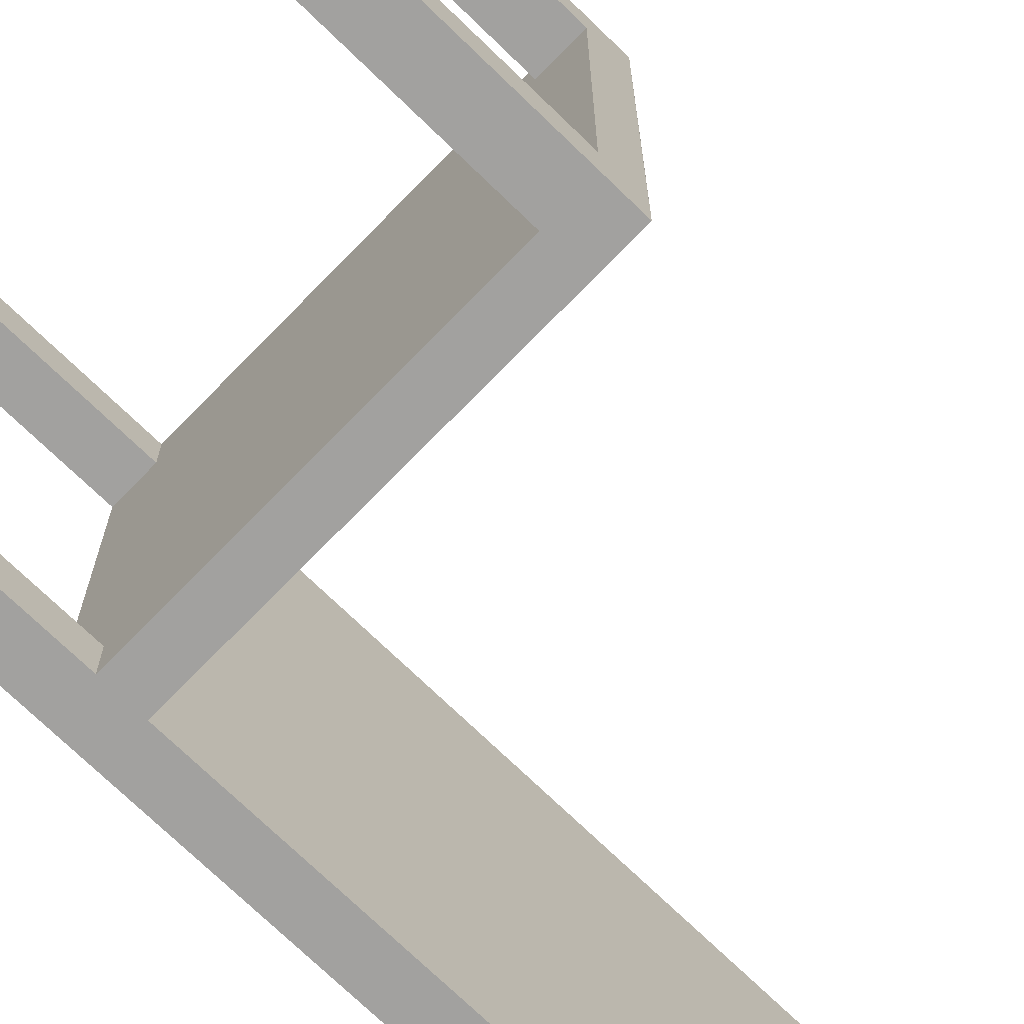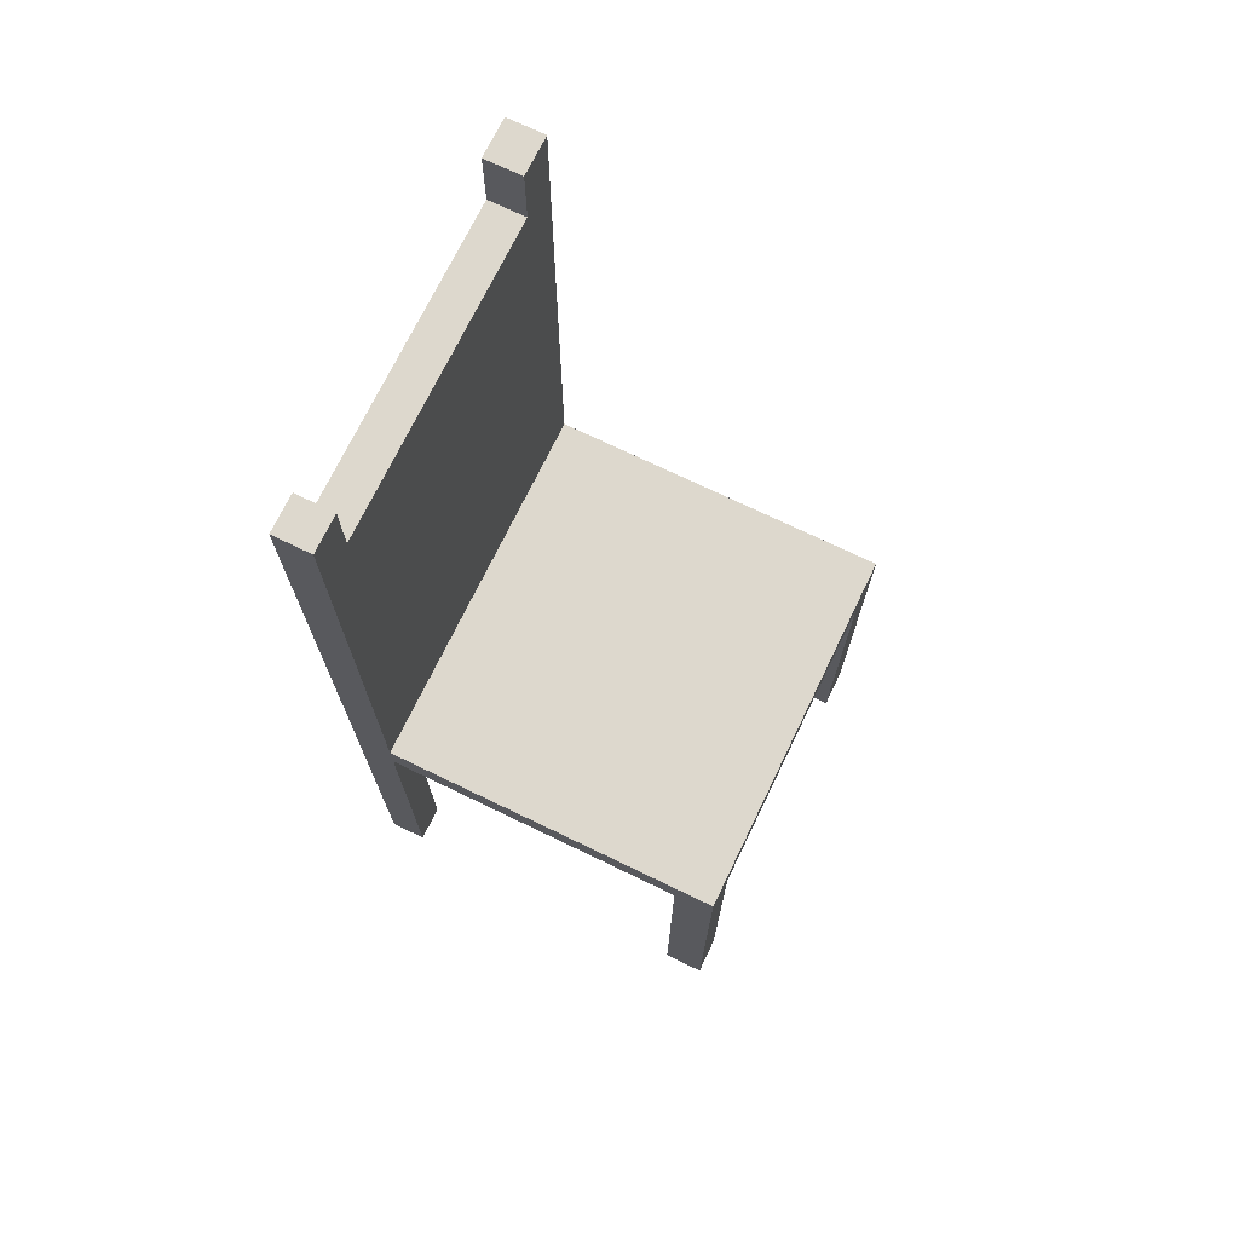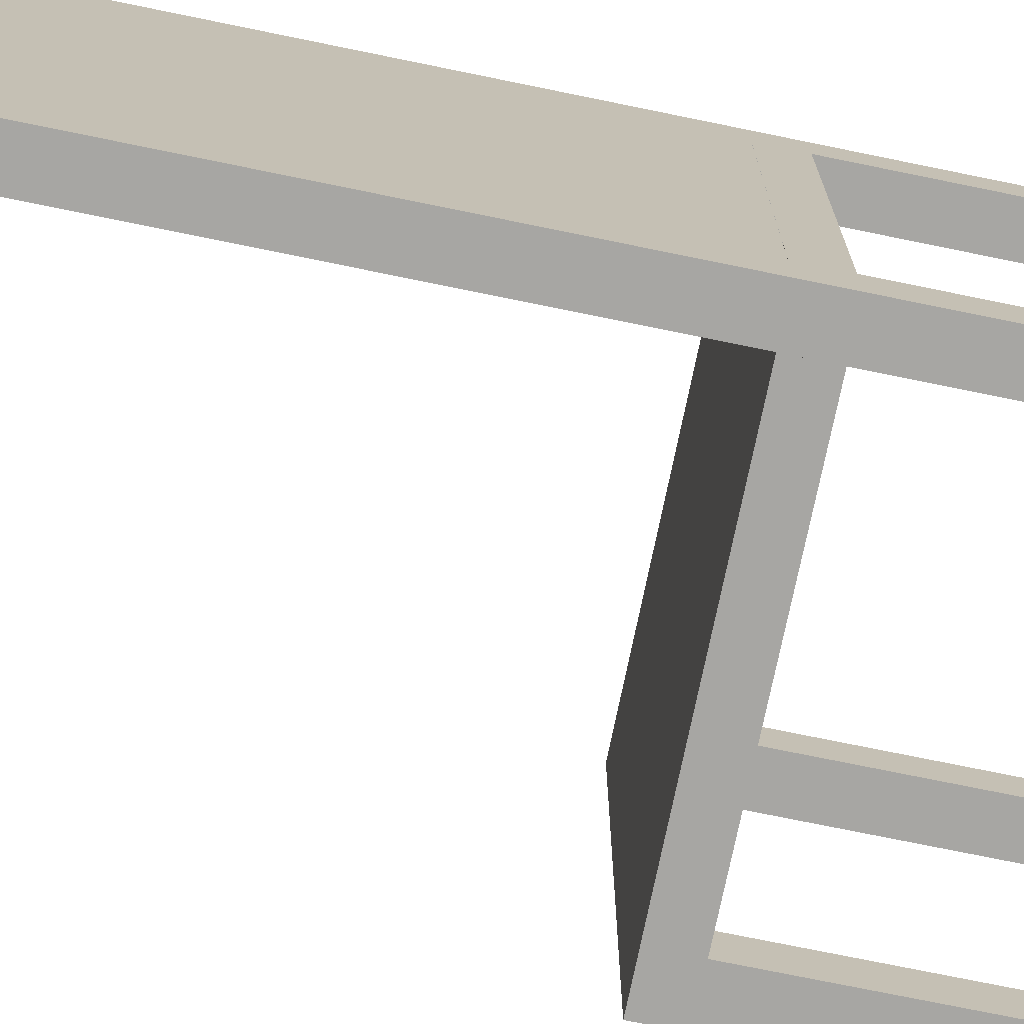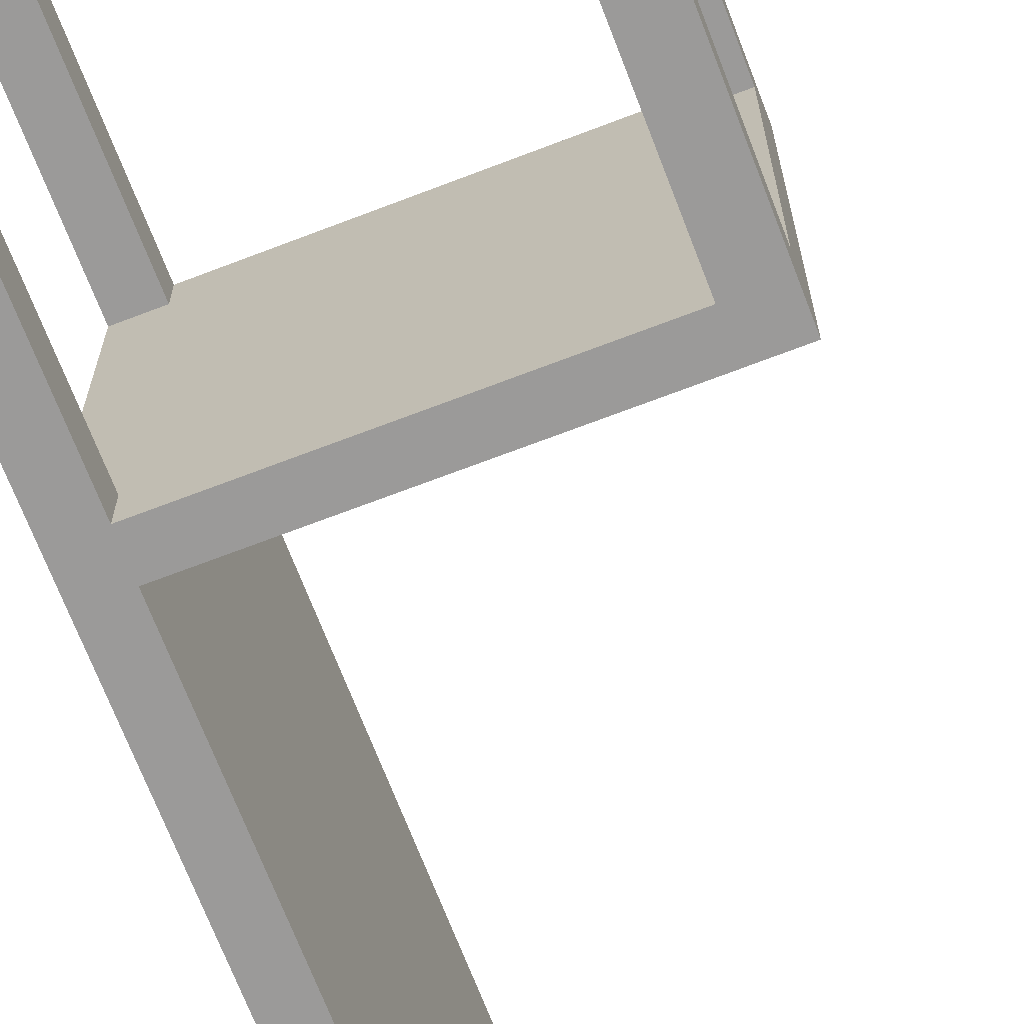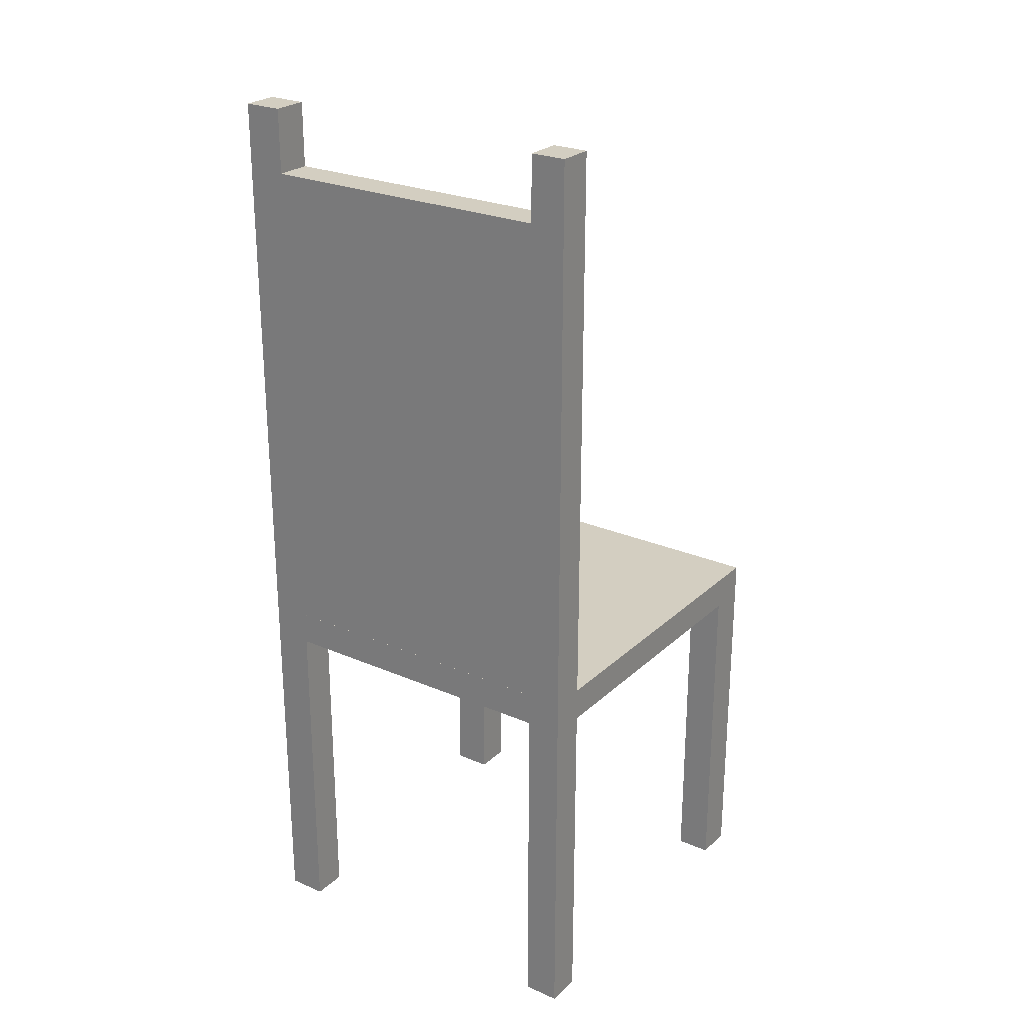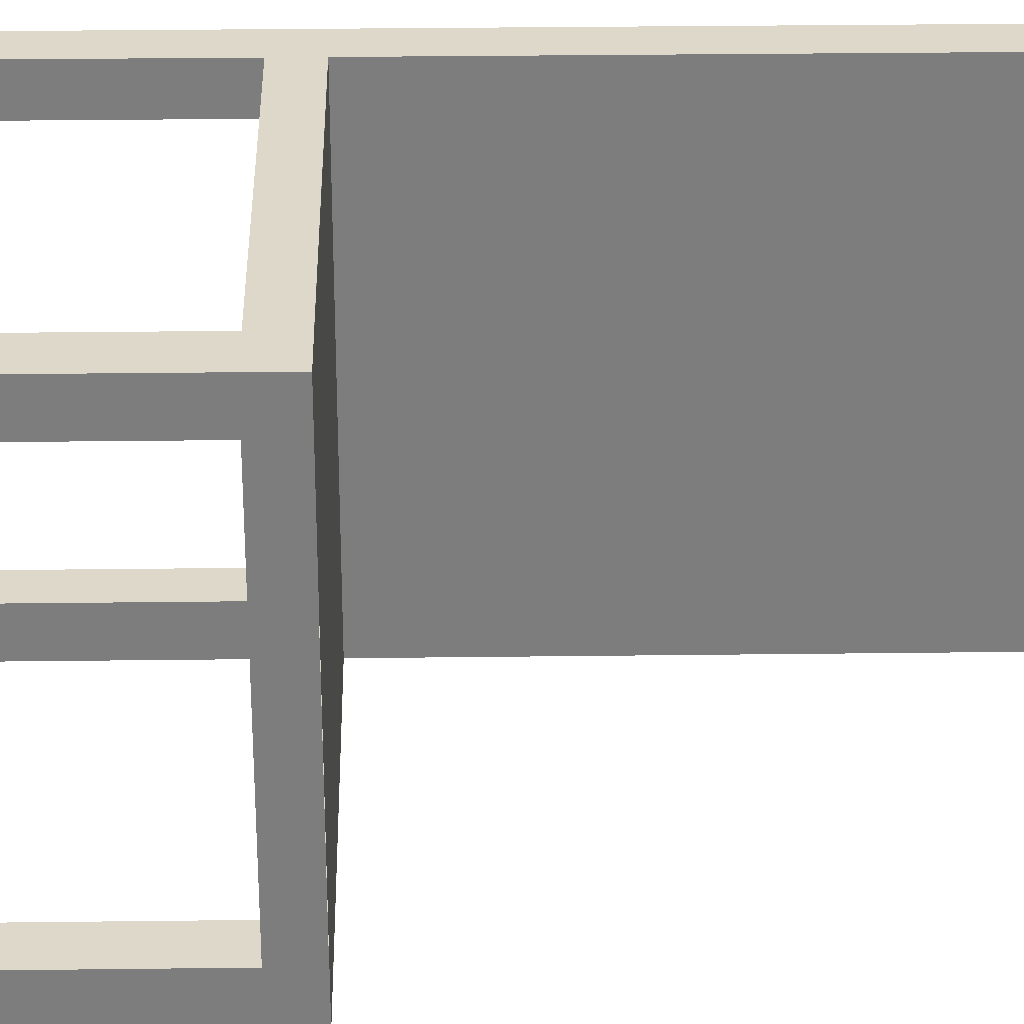
<metadata>
{"format":"obj","ext":"obj","renderer":"f3d","projection":"perspective","resolution":1024,"background":"white","views":[{"elev":-72.2,"azim":45.8,"up":"+Z"},{"elev":72.1,"azim":25.8,"up":"+Y"},{"elev":-74.2,"azim":-101.6,"up":"+Z"},{"elev":-69.5,"azim":21.0,"up":"+Z"},{"elev":25.3,"azim":-55.1,"up":"+Y"},{"elev":31.0,"azim":89.0,"up":"+Z"}]}
</metadata>
<code>
o Cube
v 1.021 0.02569 -1
v 1.021 0.02569 1
v -0.9793 0.02569 1
v -0.9793 0.02569 -1
v 1.021 2.026 -1
v 1.021 2.026 1
v -0.9793 2.026 1
v -0.9793 2.026 -1
v 1.021 0.02569 0.8118
v -0.9793 0.02569 0.8118
v 1.021 2.026 0.8119
v -0.9793 2.026 0.8118
v -0.9793 0.02569 -0.7916
v -0.9793 2.026 -0.7916
v 1.021 0.02569 -0.7916
v 1.021 2.026 -0.7916
v 0.8117 0.02569 -1
v 0.8117 0.02569 1
v 0.8117 2.026 -1
v 0.8117 2.026 1
v 0.8117 2.026 0.8119
v 0.8117 0.02569 0.8118
v 0.8117 0.02569 -0.7916
v 0.8117 2.026 -0.7916
v -0.7877 0.02569 -1
v -0.7877 0.02569 1
v -0.7877 2.026 -1
v -0.7877 2.026 1
v -0.7877 0.02569 0.8118
v -0.7877 0.02569 -0.7916
v -0.7877 2.026 0.8118
v -0.7877 2.026 -0.7916
v 1.021 1.848 -0.7916
v 1.021 1.848 0.8118
v -0.9793 1.848 0.8118
v -0.7877 1.848 0.8118
v -0.9793 1.848 -0.7916
v -0.7877 1.848 -0.7916
v 0.8117 1.848 0.8118
v 0.8117 1.848 -0.7916
v 0.8117 1.848 -1
v 0.8117 1.848 1
v -0.7877 1.848 -1
v -0.7877 1.848 1
v 0.8117 2.026 -1
v -0.7877 2.026 -1
v -0.9793 2.025 0.8118
v -0.9793 2.025 -0.7916
v 0.8117 2.025 1
v -0.7877 2.025 1
v 1.021 2.025 -0.7916
v 1.021 2.025 0.8118
v -0.7877 5.022 0.8118
v -0.9793 5.022 0.8118
v -0.9793 5.022 1
v -0.7877 5.022 1
v -0.7877 5.022 -1
v -0.9793 5.022 -1
v -0.9793 5.022 -0.7916
v -0.7877 5.022 -0.7916
v -0.9793 4.678 0.8118
v -0.9793 4.678 -0.7916
v -0.7877 4.678 0.8118
v -0.7877 4.678 -0.7916
f 26 10 29
f 32 63 31
f 11 2 9
f 28 3 26
f 14 4 13
f 25 8 27
f 7 10 3
f 14 64 32
f 30 4 25
f 62 63 64
f 5 15 1
f 18 39 22
f 19 16 5
f 1 23 17
f 24 11 16
f 1 19 5
f 6 18 2
f 21 6 11
f 2 22 9
f 19 32 24
f 15 40 23
f 32 21 24
f 10 36 29
f 21 28 20
f 36 37 38
f 34 40 33
f 41 38 43
f 40 36 38
f 42 36 39
f 29 44 26
f 23 41 17
f 25 38 30
f 30 37 13
f 22 34 9
f 43 45 41
f 35 48 37
f 42 50 44
f 33 52 34
f 53 55 56
f 54 31 12
f 55 12 7
f 56 7 28
f 53 28 31
f 57 59 60
f 58 27 8
f 59 8 14
f 60 14 32
f 57 32 27
f 31 61 12
f 12 62 14
f 26 3 10
f 32 64 63
f 11 6 2
f 28 7 3
f 14 8 4
f 25 4 8
f 7 12 10
f 14 62 64
f 30 13 4
f 62 61 63
f 5 16 15
f 18 42 39
f 19 24 16
f 1 15 23
f 24 21 11
f 1 17 19
f 6 20 18
f 21 20 6
f 2 18 22
f 19 27 32
f 15 33 40
f 32 31 21
f 10 35 36
f 21 31 28
f 36 35 37
f 34 39 40
f 41 40 38
f 40 39 36
f 42 44 36
f 29 36 44
f 23 40 41
f 25 43 38
f 30 38 37
f 22 39 34
f 43 46 45
f 35 47 48
f 42 49 50
f 33 51 52
f 53 54 55
f 54 53 31
f 55 54 12
f 56 55 7
f 53 56 28
f 57 58 59
f 58 57 27
f 59 58 8
f 60 59 14
f 57 60 32
f 31 63 61
f 12 61 62

</code>
